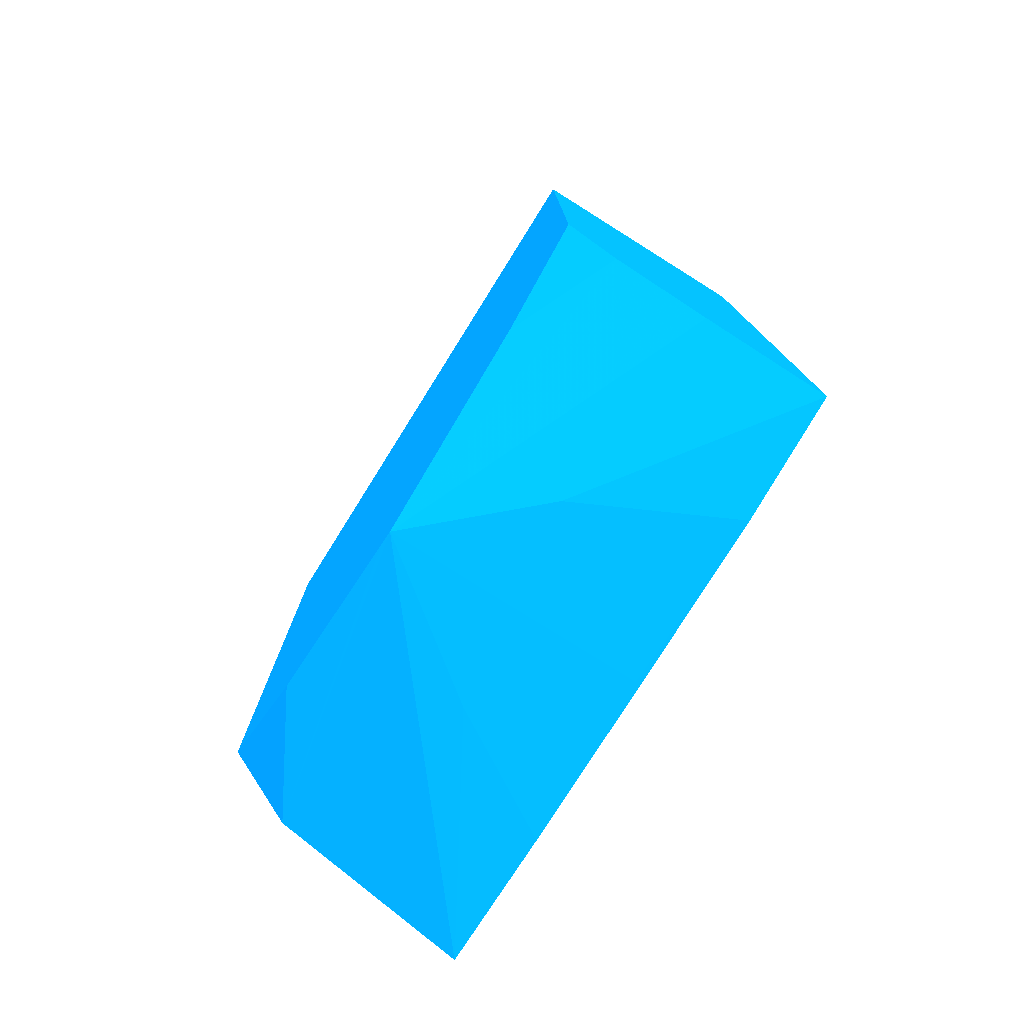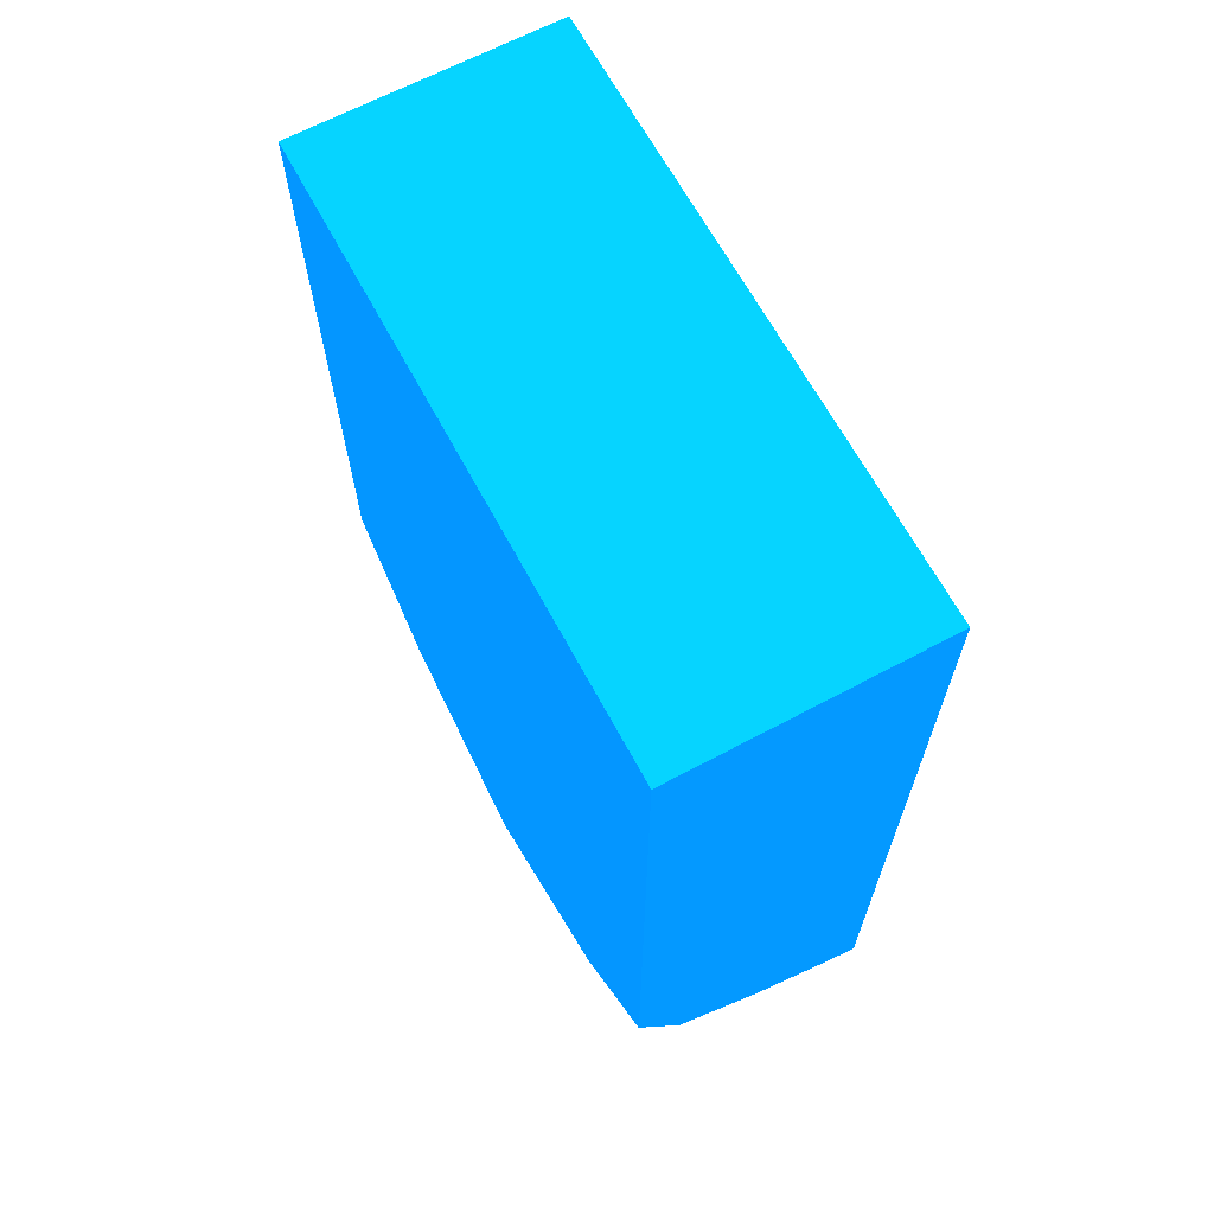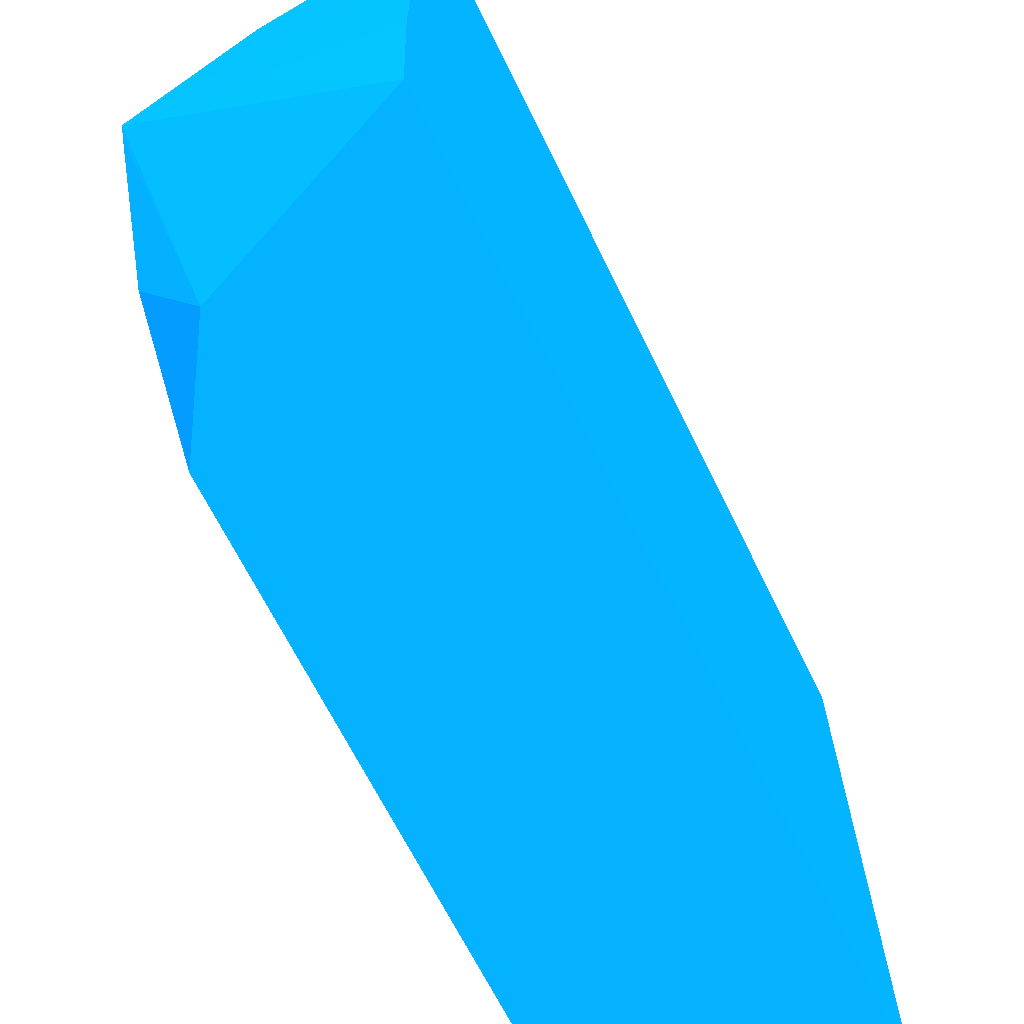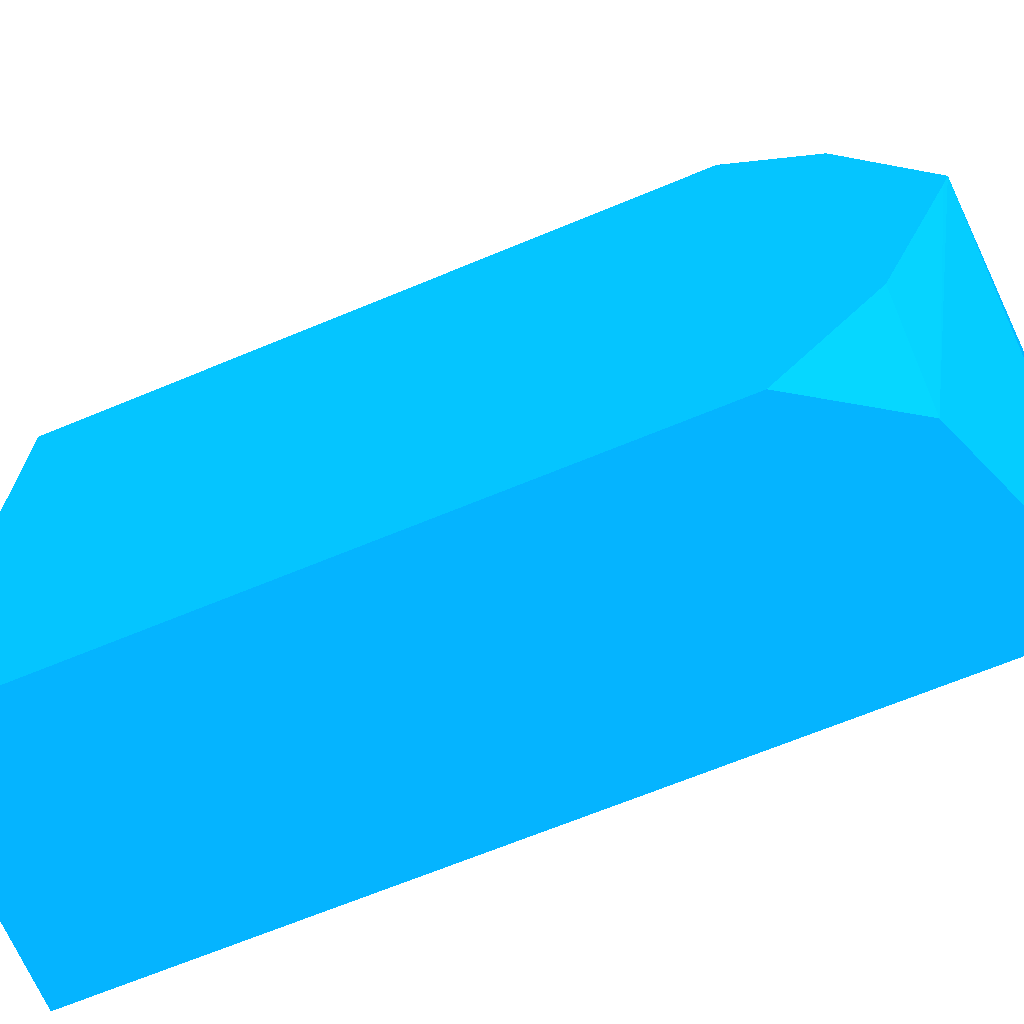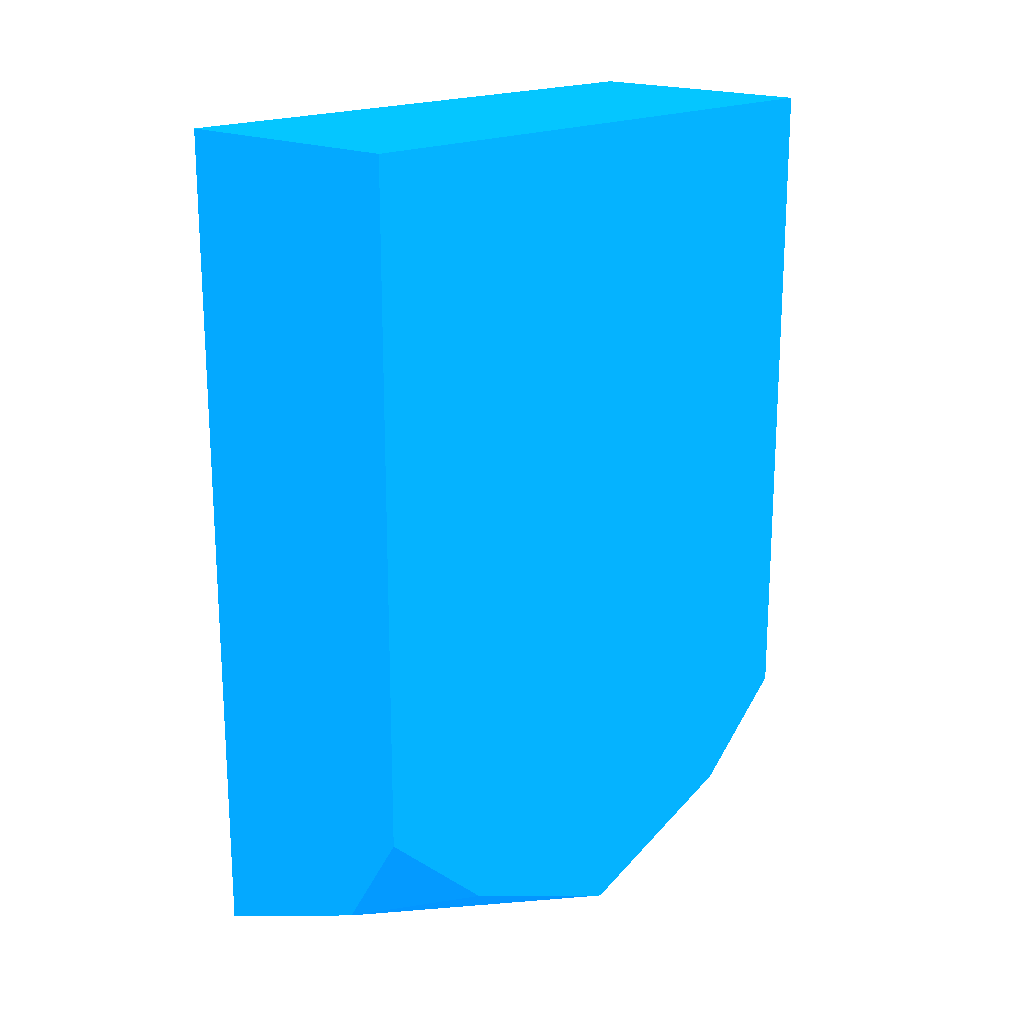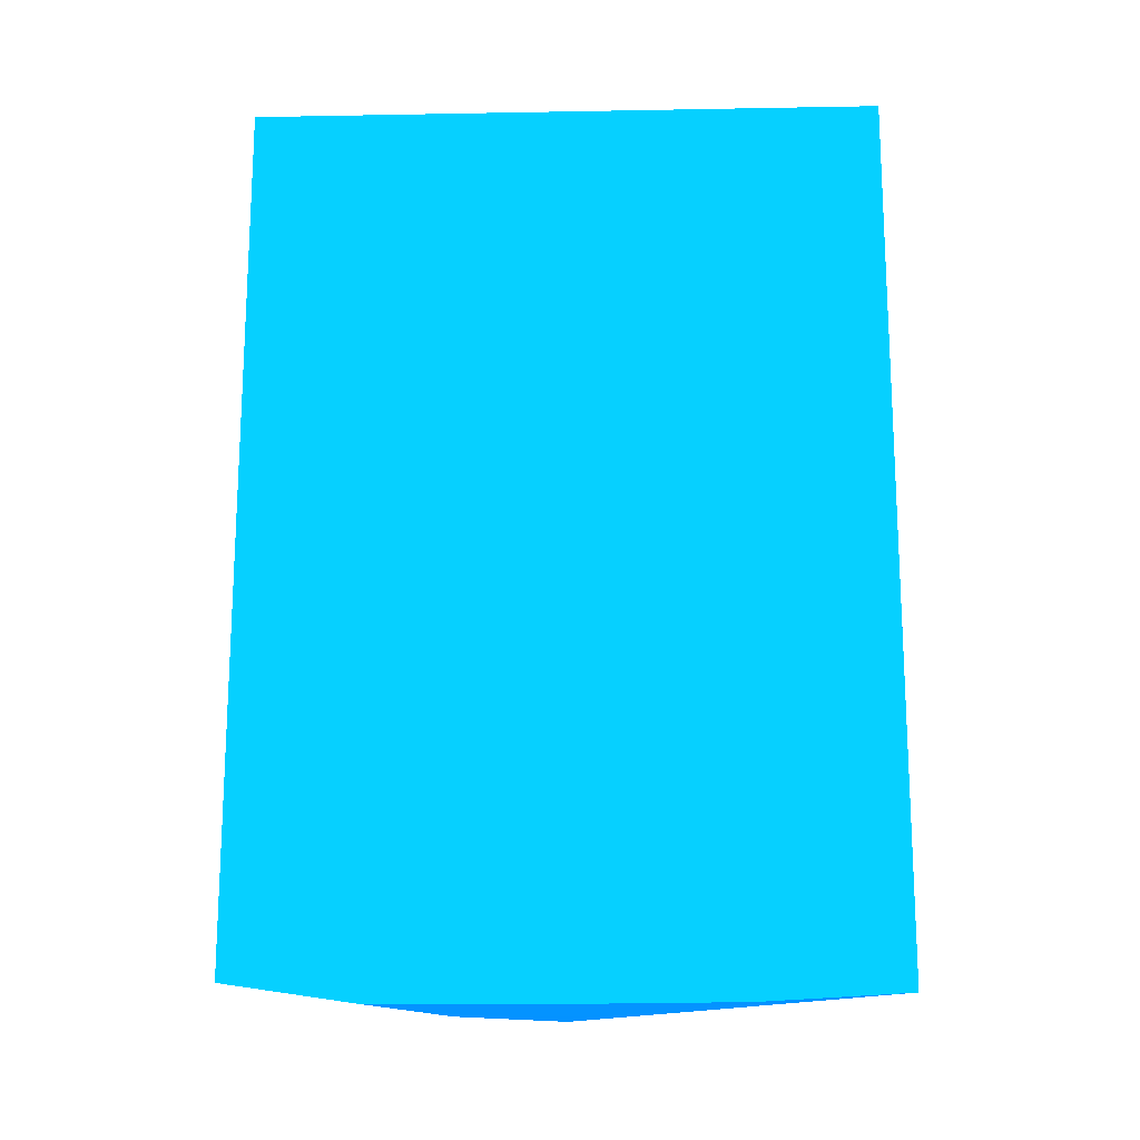
<metadata>
{"format":"obj","ext":"obj","renderer":"f3d","projection":"perspective","resolution":1024,"background":"white","views":[{"elev":-77.8,"azim":148.0,"up":"+Z"},{"elev":65.9,"azim":151.8,"up":"+Z"},{"elev":-66.9,"azim":-153.8,"up":"+Y"},{"elev":-68.3,"azim":112.5,"up":"+Y"},{"elev":18.3,"azim":43.3,"up":"+Z"},{"elev":-16.5,"azim":-87.9,"up":"+Z"}]}
</metadata>
<code>
v 0.4178 9.63 -11.03 0.01176 0.4431 0.9882
v 0.4178 10.26 -11.07 0.01176 0.4431 0.9882
v 0.956 10.57 -11.06 0.01176 0.4431 0.9882
v 1.568 11.02 -11.05 0.01176 0.4431 0.9882
v 1.277 9.63 -10.69 0.01176 0.4431 0.9882
v 0.4178 9.63 -7.245 0.01176 0.4431 0.9882
v 0.4178 10.79 -11.07 0.01176 0.4431 0.9882
v 1.081 11.02 -11.07 0.01176 0.4431 0.9882
v 1.568 10.95 -11.02 0.01176 0.4431 0.9882
v 1.073 11.48 -11.07 0.01176 0.4431 0.9882
v 0.9534 12.35 -10.84 0.01176 0.4431 0.9882
v 1.356 12.35 -10.65 0.01176 0.4431 0.9882
v 1.568 11.89 -10.7 0.01176 0.4431 0.9882
v 1.568 10.16 -10.69 0.01176 0.4431 0.9882
v 1.568 9.63 -10.23 0.01176 0.4431 0.9882
v 1.568 9.63 -7.245 0.01176 0.4431 0.9882
v 0.4178 12.35 -7.245 0.01176 0.4431 0.9882
v 0.4178 11.02 -11.07 0.01176 0.4431 0.9882
v 0.4408 11.02 -11.07 0.01176 0.4431 0.9882
v 0.4178 11.76 -11.07 0.01176 0.4431 0.9882
v 0.4178 11.8 -11.07 0.01176 0.4431 0.9882
v 0.4178 12.35 -10.99 0.01176 0.4431 0.9882
v 0.5936 12.35 -10.95 0.01176 0.4431 0.9882
v 1.492 12.35 -10.42 0.01176 0.4431 0.9882
v 1.568 12.35 -10.29 0.01176 0.4431 0.9882
v 1.568 12.35 -7.245 0.01176 0.4431 0.9882
v 0.4178 11.05 -11.07 0.01176 0.4431 0.9882
f 1 2 3
f 1 3 4
f 1 4 5
f 1 5 15
f 1 15 16
f 1 16 6
f 1 6 17
f 1 17 22
f 1 22 21
f 1 21 20
f 1 20 27
f 1 27 18
f 1 18 7
f 1 7 2
f 2 7 8
f 2 8 3
f 3 8 4
f 4 9 5
f 4 8 10
f 4 10 11
f 4 11 12
f 4 12 13
f 4 13 25
f 4 25 26
f 4 26 16
f 4 16 15
f 4 15 14
f 4 14 9
f 5 9 14
f 5 14 15
f 6 16 26
f 6 26 17
f 7 18 19
f 7 19 8
f 8 19 10
f 10 19 20
f 10 20 21
f 10 21 22
f 10 22 23
f 10 23 11
f 11 23 22
f 11 22 17
f 11 17 26
f 11 26 25
f 11 25 24
f 11 24 12
f 12 24 13
f 13 24 25
f 18 27 19
f 19 27 20

</code>
